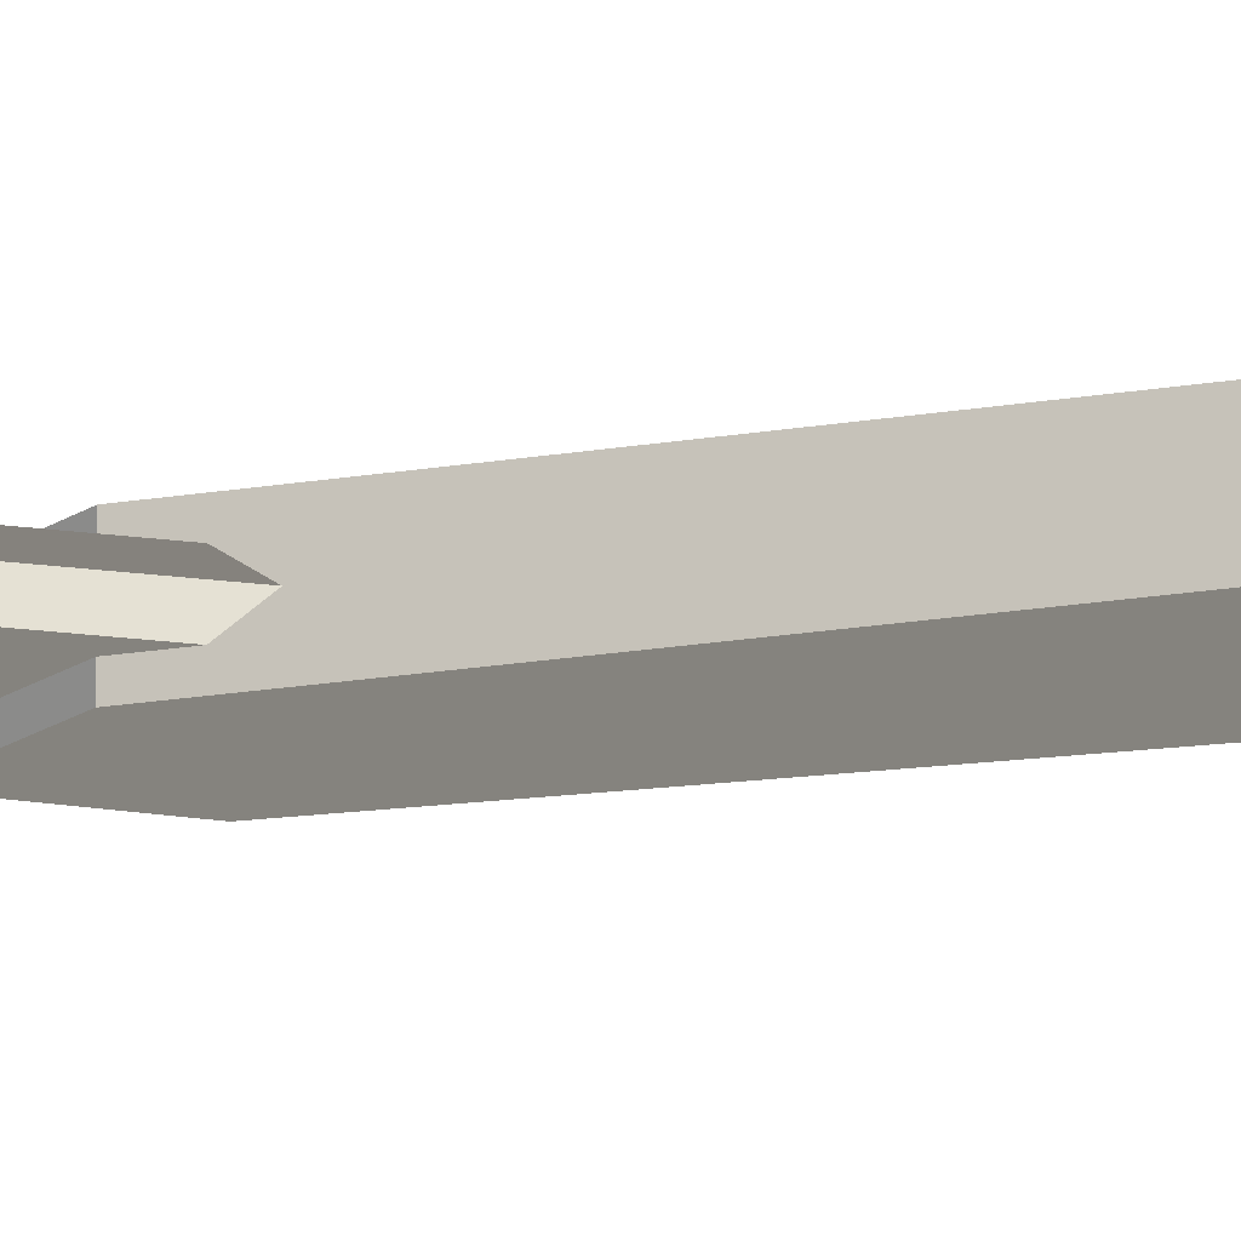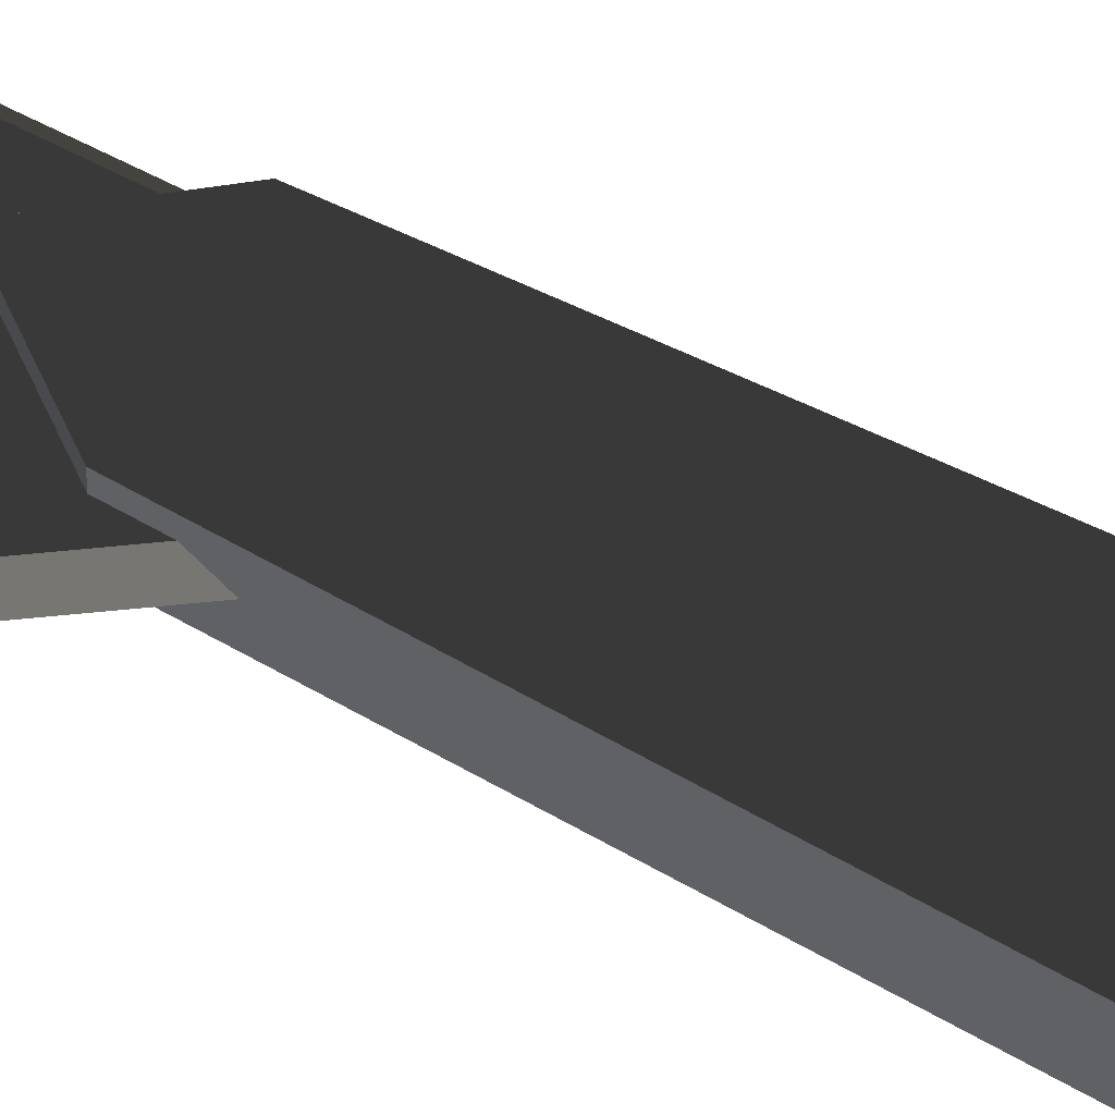
<metadata>
{"format":"obj","ext":"obj","renderer":"f3d","projection":"perspective","resolution":1024,"background":"white","views":[{"elev":-16.1,"azim":108.6,"up":"+Y"},{"elev":55.6,"azim":119.8,"up":"+Y"}]}
</metadata>
<code>
v  -0.3126 0.06601 5.956
v  -0.332 0.004761 6.023
v  -0.2931 0.004761 6.011
v  -0.332 0.004761 6.023
v  -0.3126 0.06601 5.956
v  -0.3709 0.004761 6.036
v  -0.3126 0.06601 5.956
v  -0.3709 0.004761 1.036
v  -0.3709 0.004761 6.036
v  -0.3709 0.004761 1.036
v  -0.3126 0.06601 5.956
v  -0.3114 0.06726 5.954
v  -0.3709 0.004761 1.036
v  -0.3114 0.06726 5.954
v  -0.3114 0.06726 1.203
v  -0.2593 0.06726 5.934
v  -0.3114 0.06726 1.203
v  -0.3114 0.06726 5.954
v  -0.3114 0.06726 1.203
v  -0.2593 0.06726 5.934
v  -0.1066 0.06726 1.453
v  -0.1066 0.06726 1.453
v  -0.2593 0.06726 5.934
v  -0.1857 0.06726 5.901
v  -0.1066 0.06726 1.453
v  -0.1857 0.06726 5.901
v  -0.09305 0.06726 5.846
v  -0.1066 0.06726 1.453
v  -0.09305 0.06726 5.846
v  0.1545 0.06726 1.114
v  0.1545 0.06726 1.114
v  -0.09305 0.06726 5.846
v  -0.006881 0.06726 5.781
v  0.1545 0.06726 1.114
v  -0.006881 0.06726 5.781
v  0.07175 0.06726 5.708
v  0.1545 0.06726 1.114
v  0.07175 0.06726 5.708
v  0.1419 0.06726 5.626
v  0.1545 0.06726 1.114
v  0.1419 0.06726 5.626
v  0.2027 0.06726 5.538
v  0.1545 0.06726 1.114
v  0.2027 0.06726 5.538
v  0.3462 0.06726 1.377
v  0.3462 0.06726 1.377
v  0.2027 0.06726 5.538
v  0.2535 0.06726 5.443
v  0.3462 0.06726 1.377
v  0.2535 0.06726 5.443
v  0.2937 0.06726 5.343
v  0.3462 0.06726 1.377
v  0.2937 0.06726 5.343
v  0.3227 0.06726 5.239
v  0.3462 0.06726 1.377
v  0.3227 0.06726 5.239
v  0.3403 0.06726 5.133
v  0.3462 0.06726 1.377
v  0.3403 0.06726 5.133
v  0.3462 0.06726 5.024
v  -0.3114 0.06726 1.203
v  -0.108 0.004761 1.358
v  -0.3709 0.004761 1.036
v  -0.108 0.004761 1.358
v  -0.3114 0.06726 1.203
v  -0.1066 0.06726 1.453
v  -0.3709 0.004761 1.036
v  -0.3126 -0.05649 5.956
v  -0.3709 0.004761 6.036
v  -0.3126 -0.05649 5.956
v  -0.3709 0.004761 1.036
v  -0.3114 -0.05774 5.954
v  -0.3114 -0.05774 5.954
v  -0.3709 0.004761 1.036
v  -0.3114 -0.05774 1.203
v  0.3995 0.004761 5.14
v  0.3227 0.06726 5.239
v  0.3809 0.004761 5.252
v  0.3227 0.06726 5.239
v  0.3995 0.004761 5.14
v  0.3403 0.06726 5.133
v  0.4057 0.004761 5.026
v  0.3403 0.06726 5.133
v  0.3995 0.004761 5.14
v  0.3403 0.06726 5.133
v  0.4057 0.004761 5.026
v  0.3462 0.06726 5.024
v  0.4057 0.004761 1.358
v  0.3462 0.06726 5.024
v  0.4057 0.004761 5.026
v  0.3462 0.06726 5.024
v  0.4057 0.004761 1.358
v  0.3462 0.06726 1.377
v  0.3462 0.06726 1.377
v  0.1557 0.004761 1.015
v  0.1545 0.06726 1.114
v  0.1557 0.004761 1.015
v  0.3462 0.06726 1.377
v  0.4057 0.004761 1.358
v  -0.2593 0.06726 5.934
v  -0.3114 0.06726 5.954
v  -0.3053 0.0505 5.969
v  -0.2364 0.004761 5.989
v  -0.1857 0.06726 5.901
v  -0.2593 0.06726 5.934
v  -0.1857 0.06726 5.901
v  -0.2364 0.004761 5.989
v  -0.1583 0.004761 5.953
v  -0.1583 0.004761 5.953
v  -0.09305 0.06726 5.846
v  -0.1857 0.06726 5.901
v  -0.09305 0.06726 5.846
v  -0.1583 0.004761 5.953
v  -0.06003 0.004761 5.895
v  -0.06003 0.004761 5.895
v  -0.006881 0.06726 5.781
v  -0.09305 0.06726 5.846
v  -0.006881 0.06726 5.781
v  -0.06003 0.004761 5.895
v  0.03135 0.004761 5.827
v  0.03135 0.004761 5.827
v  0.07175 0.06726 5.708
v  -0.006881 0.06726 5.781
v  0.07175 0.06726 5.708
v  0.03135 0.004761 5.827
v  0.1147 0.004761 5.749
v  0.1147 0.004761 5.749
v  0.1419 0.06726 5.626
v  0.07175 0.06726 5.708
v  0.1419 0.06726 5.626
v  0.1147 0.004761 5.749
v  0.1891 0.004761 5.663
v  0.1891 0.004761 5.663
v  0.2027 0.06726 5.538
v  0.1419 0.06726 5.626
v  0.2027 0.06726 5.538
v  0.1891 0.004761 5.663
v  0.2537 0.004761 5.569
v  0.2537 0.004761 5.569
v  0.2535 0.06726 5.443
v  0.2027 0.06726 5.538
v  0.2535 0.06726 5.443
v  0.2537 0.004761 5.569
v  0.3075 0.004761 5.468
v  0.3075 0.004761 5.468
v  0.2937 0.06726 5.343
v  0.2535 0.06726 5.443
v  0.2937 0.06726 5.343
v  0.3075 0.004761 5.468
v  0.3501 0.004761 5.362
v  0.3809 0.004761 5.252
v  0.2937 0.06726 5.343
v  0.3501 0.004761 5.362
v  0.2937 0.06726 5.343
v  0.3809 0.004761 5.252
v  0.3227 0.06726 5.239
v  -0.108 0.004761 1.358
v  -0.3114 -0.05774 1.203
v  -0.3709 0.004761 1.036
v  -0.3114 -0.05774 1.203
v  -0.108 0.004761 1.358
v  -0.1066 -0.05774 1.453
v  -0.3114 -0.05774 1.203
v  -0.2593 -0.05774 5.934
v  -0.3114 -0.05774 5.954
v  -0.2593 -0.05774 5.934
v  -0.3114 -0.05774 1.203
v  -0.1066 -0.05774 1.453
v  -0.2593 -0.05774 5.934
v  -0.1066 -0.05774 1.453
v  -0.1857 -0.05774 5.901
v  -0.1857 -0.05774 5.901
v  -0.1066 -0.05774 1.453
v  -0.09305 -0.05774 5.846
v  -0.09305 -0.05774 5.846
v  -0.1066 -0.05774 1.453
v  0.1545 -0.05774 1.114
v  -0.09305 -0.05774 5.846
v  0.1545 -0.05774 1.114
v  -0.006881 -0.05774 5.781
v  -0.006881 -0.05774 5.781
v  0.1545 -0.05774 1.114
v  0.07175 -0.05774 5.708
v  0.07175 -0.05774 5.708
v  0.1545 -0.05774 1.114
v  0.1419 -0.05774 5.626
v  0.1419 -0.05774 5.626
v  0.1545 -0.05774 1.114
v  0.2027 -0.05774 5.538
v  0.2027 -0.05774 5.538
v  0.1545 -0.05774 1.114
v  0.3462 -0.05774 1.377
v  0.2027 -0.05774 5.538
v  0.3462 -0.05774 1.377
v  0.2535 -0.05774 5.443
v  0.2535 -0.05774 5.443
v  0.3462 -0.05774 1.377
v  0.2937 -0.05774 5.343
v  0.2937 -0.05774 5.343
v  0.3462 -0.05774 1.377
v  0.3227 -0.05774 5.239
v  0.3227 -0.05774 5.239
v  0.3462 -0.05774 1.377
v  0.3403 -0.05774 5.133
v  0.3403 -0.05774 5.133
v  0.3462 -0.05774 1.377
v  0.3462 -0.05774 5.024
v  -0.2931 0.004761 6.011
v  -0.3709 0.004761 6.036
v  -0.3126 -0.05649 5.956
v  0.3227 -0.05774 5.239
v  0.3995 0.004761 5.14
v  0.3809 0.004761 5.252
v  0.3995 0.004761 5.14
v  0.3227 -0.05774 5.239
v  0.3403 -0.05774 5.133
v  0.3403 -0.05774 5.133
v  0.4057 0.004761 5.026
v  0.3995 0.004761 5.14
v  0.4057 0.004761 5.026
v  0.3403 -0.05774 5.133
v  0.3462 -0.05774 5.024
v  0.3462 -0.05774 5.024
v  0.4057 0.004761 1.358
v  0.4057 0.004761 5.026
v  0.4057 0.004761 1.358
v  0.3462 -0.05774 5.024
v  0.3462 -0.05774 1.377
v  0.1557 0.004761 1.015
v  0.3462 -0.05774 1.377
v  0.1545 -0.05774 1.114
v  0.3462 -0.05774 1.377
v  0.1557 0.004761 1.015
v  0.4057 0.004761 1.358
v  -0.2593 0.06726 5.934
v  -0.3053 0.0505 5.969
v  -0.2891 0.004761 6.009
v  -0.2364 0.004761 5.989
v  -0.2593 0.06726 5.934
v  -0.2891 0.004761 6.009
v  -0.1857 -0.05774 5.901
v  -0.2364 0.004761 5.989
v  -0.2593 -0.05774 5.934
v  -0.2364 0.004761 5.989
v  -0.1857 -0.05774 5.901
v  -0.1583 0.004761 5.953
v  -0.09305 -0.05774 5.846
v  -0.1583 0.004761 5.953
v  -0.1857 -0.05774 5.901
v  -0.1583 0.004761 5.953
v  -0.09305 -0.05774 5.846
v  -0.06003 0.004761 5.895
v  -0.006881 -0.05774 5.781
v  -0.06003 0.004761 5.895
v  -0.09305 -0.05774 5.846
v  -0.06003 0.004761 5.895
v  -0.006881 -0.05774 5.781
v  0.03135 0.004761 5.827
v  0.07175 -0.05774 5.708
v  0.03135 0.004761 5.827
v  -0.006881 -0.05774 5.781
v  0.03135 0.004761 5.827
v  0.07175 -0.05774 5.708
v  0.1147 0.004761 5.749
v  0.1419 -0.05774 5.626
v  0.1147 0.004761 5.749
v  0.07175 -0.05774 5.708
v  0.1147 0.004761 5.749
v  0.1419 -0.05774 5.626
v  0.1891 0.004761 5.663
v  0.2027 -0.05774 5.538
v  0.1891 0.004761 5.663
v  0.1419 -0.05774 5.626
v  0.1891 0.004761 5.663
v  0.2027 -0.05774 5.538
v  0.2537 0.004761 5.569
v  0.2535 -0.05774 5.443
v  0.2537 0.004761 5.569
v  0.2027 -0.05774 5.538
v  0.2537 0.004761 5.569
v  0.2535 -0.05774 5.443
v  0.3075 0.004761 5.468
v  0.2937 -0.05774 5.343
v  0.3075 0.004761 5.468
v  0.2535 -0.05774 5.443
v  0.3075 0.004761 5.468
v  0.2937 -0.05774 5.343
v  0.3501 0.004761 5.362
v  0.2937 -0.05774 5.343
v  0.3809 0.004761 5.252
v  0.3501 0.004761 5.362
v  0.3809 0.004761 5.252
v  0.2937 -0.05774 5.343
v  0.3227 -0.05774 5.239
v  -0.2593 -0.05774 5.934
v  -0.2891 0.004761 6.009
v  -0.3114 -0.05774 5.954
v  -0.2364 0.004761 5.989
v  -0.2891 0.004761 6.009
v  -0.2593 -0.05774 5.934
v  -0.332 0.004761 6.023
v  -0.2891 0.004761 6.009
v  -0.2364 0.004761 5.989
v  -0.2891 0.004761 6.009
v  -0.332 0.004761 6.023
v  -0.2931 0.004761 6.011
v  -0.2364 0.004761 5.989
v  -0.3709 0.004761 1.036
v  -0.3709 0.004761 6.036
v  -0.3709 0.004761 1.036
v  -0.2364 0.004761 5.989
v  -0.108 0.004761 1.358
v  -0.108 0.004761 1.358
v  -0.2364 0.004761 5.989
v  -0.1583 0.004761 5.953
v  -0.108 0.004761 1.358
v  -0.1583 0.004761 5.953
v  -0.06003 0.004761 5.895
v  -0.108 0.004761 1.358
v  -0.06003 0.004761 5.895
v  0.1557 0.004761 1.015
v  0.1557 0.004761 1.015
v  -0.06003 0.004761 5.895
v  0.03135 0.004761 5.827
v  0.1557 0.004761 1.015
v  0.03135 0.004761 5.827
v  0.1147 0.004761 5.749
v  0.1557 0.004761 1.015
v  0.1147 0.004761 5.749
v  0.1891 0.004761 5.663
v  0.1557 0.004761 1.015
v  0.1891 0.004761 5.663
v  0.4057 0.004761 1.358
v  0.4057 0.004761 1.358
v  0.1891 0.004761 5.663
v  0.2537 0.004761 5.569
v  0.4057 0.004761 1.358
v  0.2537 0.004761 5.569
v  0.3075 0.004761 5.468
v  0.4057 0.004761 1.358
v  0.3075 0.004761 5.468
v  0.3501 0.004761 5.362
v  0.4057 0.004761 1.358
v  0.3501 0.004761 5.362
v  0.3809 0.004761 5.252
v  0.4057 0.004761 1.358
v  0.3809 0.004761 5.252
v  0.3995 0.004761 5.14
v  0.4057 0.004761 1.358
v  0.3995 0.004761 5.14
v  0.4057 0.004761 5.026
v  0.1557 0.004761 1.015
v  -0.1066 -0.05774 1.453
v  -0.108 0.004761 1.358
v  -0.1066 -0.05774 1.453
v  0.1557 0.004761 1.015
v  0.1545 -0.05774 1.114
v  -0.1066 0.06726 1.453
v  0.1557 0.004761 1.015
v  -0.108 0.004761 1.358
v  0.1557 0.004761 1.015
v  -0.1066 0.06726 1.453
v  0.1545 0.06726 1.114
v  -0.2931 -0.05774 6.011
v  -0.2891 -0.05774 6.009
v  -0.3077 0.0507 5.969
v  -0.3053 0.0505 5.969
v  -0.608 0.1298 -4.642
v  0.392 -0.1202 -4.642
v  -0.608 -0.1202 -4.642
v  0.392 -0.1202 -4.642
v  -0.608 0.1298 -4.642
v  0.392 0.1298 -4.642
v  -0.608 0.1298 -4.642
v  -0.3709 -0.1202 1.286
v  -0.3709 0.1298 1.286
v  -0.3709 -0.1202 1.286
v  -0.608 0.1298 -4.642
v  -0.608 -0.1202 -4.642
v  0.392 -0.1202 -4.642
v  0.1557 0.1298 1.265
v  0.1557 -0.1202 1.265
v  0.1557 0.1298 1.265
v  0.392 -0.1202 -4.642
v  0.392 0.1298 -4.642
v  -0.1659 0.1298 -4.255
v  -0.1645 0.1298 -4.385
v  -0.1737 0.1298 -4.32
v  -0.1645 0.1298 -4.385
v  -0.1659 0.1298 -4.255
v  -0.1415 0.1298 -4.195
v  -0.108 0.1298 1.608
v  -0.3523 0.1298 -4.145
v  -0.3709 0.1298 1.286
v  -0.3523 0.1298 -4.145
v  -0.108 0.1298 1.608
v  -0.3445 0.1298 -4.08
v  -0.3445 0.1298 -4.08
v  -0.108 0.1298 1.608
v  -0.3202 0.1298 -4.02
v  -0.3202 0.1298 -4.02
v  -0.108 0.1298 1.608
v  -0.281 0.1298 -3.968
v  -0.281 0.1298 -3.968
v  -0.108 0.1298 1.608
v  -0.2296 0.1298 -3.927
v  -0.2296 0.1298 -3.927
v  -0.108 0.1298 1.608
v  -0.1696 0.1298 -3.902
v  -0.1696 0.1298 -3.902
v  -0.108 0.1298 1.608
v  -0.105 0.1298 -3.892
v  -0.105 0.1298 -3.892
v  -0.108 0.1298 1.608
v  0.1557 0.1298 1.265
v  -0.105 0.1298 -3.892
v  0.1557 0.1298 1.265
v  -0.0402 0.1298 -3.9
v  -0.0402 0.1298 -3.9
v  0.1557 0.1298 1.265
v  0.02036 0.1298 -3.925
v  0.02036 0.1298 -3.925
v  0.1557 0.1298 1.265
v  0.07255 0.1298 -3.964
v  0.07255 0.1298 -3.964
v  0.1557 0.1298 1.265
v  0.1128 0.1298 -4.015
v  0.1128 0.1298 -4.015
v  0.1557 0.1298 1.265
v  0.1384 0.1298 -4.075
v  -0.608 0.1298 -4.642
v  -0.2251 0.1298 -4.36
v  0.392 0.1298 -4.642
v  -0.2251 0.1298 -4.36
v  -0.608 0.1298 -4.642
v  -0.2773 0.1298 -4.321
v  -0.2773 0.1298 -4.321
v  -0.608 0.1298 -4.642
v  -0.3175 0.1298 -4.27
v  -0.3175 0.1298 -4.27
v  -0.608 0.1298 -4.642
v  -0.3431 0.1298 -4.21
v  -0.3431 0.1298 -4.21
v  -0.608 0.1298 -4.642
v  -0.3523 0.1298 -4.145
v  -0.3523 0.1298 -4.145
v  -0.608 0.1298 -4.642
v  -0.3709 0.1298 1.286
v  0.392 0.1298 -4.642
v  -0.2251 0.1298 -4.36
v  -0.1645 0.1298 -4.385
v  0.392 0.1298 -4.642
v  -0.1645 0.1298 -4.385
v  -0.1415 0.1298 -4.195
v  0.392 0.1298 -4.642
v  -0.1415 0.1298 -4.195
v  -0.1024 0.1298 -4.142
v  0.392 0.1298 -4.642
v  -0.1024 0.1298 -4.142
v  -0.051 0.1298 -4.102
v  0.392 0.1298 -4.642
v  -0.051 0.1298 -4.102
v  0.00903 0.1298 -4.077
v  0.392 0.1298 -4.642
v  0.00903 0.1298 -4.077
v  0.07364 0.1298 -4.067
v  0.392 0.1298 -4.642
v  0.07364 0.1298 -4.067
v  0.1384 0.1298 -4.075
v  0.392 0.1298 -4.642
v  0.1384 0.1298 -4.075
v  0.1557 0.1298 1.265
v  -0.3709 0.1298 1.286
v  -0.108 -0.1202 1.608
v  -0.108 0.1298 1.608
v  -0.108 -0.1202 1.608
v  -0.3709 0.1298 1.286
v  -0.3709 -0.1202 1.286
v  0.1557 -0.1202 1.265
v  -0.108 0.1298 1.608
v  -0.108 -0.1202 1.608
v  -0.108 0.1298 1.608
v  0.1557 -0.1202 1.265
v  0.1557 0.1298 1.265
v  0.392 -0.1202 -4.642
v  -0.3709 -0.1202 1.286
v  -0.608 -0.1202 -4.642
v  -0.3709 -0.1202 1.286
v  0.392 -0.1202 -4.642
v  -0.108 -0.1202 1.608
v  -0.108 -0.1202 1.608
v  0.392 -0.1202 -4.642
v  0.1557 -0.1202 1.265
v  -0.3445 0.1298 -4.08
v  -0.3431 0.1298 -4.21
v  -0.3523 0.1298 -4.145
v  -0.3431 0.1298 -4.21
v  -0.3445 0.1298 -4.08
v  -0.3202 0.1298 -4.02
v  -0.3431 0.1298 -4.21
v  -0.3202 0.1298 -4.02
v  -0.3175 0.1298 -4.27
v  -0.3175 0.1298 -4.27
v  -0.3202 0.1298 -4.02
v  -0.281 0.1298 -3.968
v  -0.3175 0.1298 -4.27
v  -0.281 0.1298 -3.968
v  -0.2773 0.1298 -4.321
v  -0.2773 0.1298 -4.321
v  -0.281 0.1298 -3.968
v  -0.2296 0.1298 -3.927
v  -0.2773 0.1298 -4.321
v  -0.2296 0.1298 -3.927
v  -0.2251 0.1298 -4.36
v  -0.2251 0.1298 -4.36
v  -0.2296 0.1298 -3.927
v  -0.1696 0.1298 -3.902
v  -0.2251 0.1298 -4.36
v  -0.1696 0.1298 -3.902
v  -0.1737 0.1298 -4.32
v  -0.1737 0.1298 -4.32
v  -0.1696 0.1298 -3.902
v  -0.1659 0.1298 -4.255
v  -0.1659 0.1298 -4.255
v  -0.1696 0.1298 -3.902
v  -0.105 0.1298 -3.892
v  -0.1659 0.1298 -4.255
v  -0.105 0.1298 -3.892
v  -0.1415 0.1298 -4.195
v  -0.1415 0.1298 -4.195
v  -0.105 0.1298 -3.892
v  -0.1024 0.1298 -4.142
v  -0.1024 0.1298 -4.142
v  -0.105 0.1298 -3.892
v  -0.0402 0.1298 -3.9
v  -0.1024 0.1298 -4.142
v  -0.0402 0.1298 -3.9
v  -0.051 0.1298 -4.102
v  -0.051 0.1298 -4.102
v  -0.0402 0.1298 -3.9
v  0.00903 0.1298 -4.077
v  0.00903 0.1298 -4.077
v  -0.0402 0.1298 -3.9
v  0.02036 0.1298 -3.925
v  0.00903 0.1298 -4.077
v  0.02036 0.1298 -3.925
v  0.07364 0.1298 -4.067
v  0.07364 0.1298 -4.067
v  0.02036 0.1298 -3.925
v  0.07255 0.1298 -3.964
v  0.07364 0.1298 -4.067
v  0.07255 0.1298 -3.964
v  0.1128 0.1298 -4.015
v  0.07364 0.1298 -4.067
v  0.1128 0.1298 -4.015
v  0.1384 0.1298 -4.075
v  -0.1645 0.1298 -4.385
v  -0.2251 0.1298 -4.36
v  -0.1737 0.1298 -4.32
g Component_5
f 1 2 3
f 4 5 6
f 7 8 9
f 10 11 12
f 13 14 15
f 16 17 18
f 19 20 21
f 22 23 24
f 25 26 27
f 28 29 30
f 31 32 33
f 34 35 36
f 37 38 39
f 40 41 42
f 43 44 45
f 46 47 48
f 49 50 51
f 52 53 54
f 55 56 57
f 58 59 60
f 61 62 63
f 64 65 66
f 67 68 69
f 70 71 72
f 73 74 75
f 76 77 78
f 79 80 81
f 82 83 84
f 85 86 87
f 88 89 90
f 91 92 93
f 94 95 96
f 97 98 99
f 100 101 102
f 103 104 105
f 106 107 108
f 109 110 111
f 112 113 114
f 115 116 117
f 118 119 120
f 121 122 123
f 124 125 126
f 127 128 129
f 130 131 132
f 133 134 135
f 136 137 138
f 139 140 141
f 142 143 144
f 145 146 147
f 148 149 150
f 151 152 153
f 154 155 156
f 157 158 159
f 160 161 162
f 163 164 165
f 166 167 168
f 169 170 171
f 172 173 174
f 175 176 177
f 178 179 180
f 181 182 183
f 184 185 186
f 187 188 189
f 190 191 192
f 193 194 195
f 196 197 198
f 199 200 201
f 202 203 204
f 205 206 207
f 208 209 210
f 211 212 213
f 214 215 216
f 217 218 219
f 220 221 222
f 223 224 225
f 226 227 228
f 229 230 231
f 232 233 234
f 235 236 237
f 238 239 240
f 241 242 243
f 244 245 246
f 247 248 249
f 250 251 252
f 253 254 255
f 256 257 258
f 259 260 261
f 262 263 264
f 265 266 267
f 268 269 270
f 271 272 273
f 274 275 276
f 277 278 279
f 280 281 282
f 283 284 285
f 286 287 288
f 289 290 291
f 292 293 294
f 295 296 297
f 298 299 300
f 301 302 303
f 304 305 306
g Component_5
f 307 308 309
f 310 311 312
f 313 314 315
f 316 317 318
f 319 320 321
f 322 323 324
f 325 326 327
f 328 329 330
f 331 332 333
f 334 335 336
f 337 338 339
f 340 341 342
f 343 344 345
f 346 347 348
f 349 350 351
f 352 353 354
f 355 356 357
f 358 359 360
f 361 362 363
g Component_5
l 364 365
g Component_5
l 366 367
g Component_4
f 368 369 370
f 371 372 373
f 374 375 376
f 377 378 379
f 380 381 382
f 383 384 385
g Component_4
f 386 387 388
f 389 390 391
f 392 393 394
f 395 396 397
f 398 399 400
f 401 402 403
f 404 405 406
f 407 408 409
f 410 411 412
f 413 414 415
f 416 417 418
f 419 420 421
f 422 423 424
f 425 426 427
f 428 429 430
f 431 432 433
f 434 435 436
f 437 438 439
f 440 441 442
f 443 444 445
f 446 447 448
f 449 450 451
f 452 453 454
f 455 456 457
f 458 459 460
f 461 462 463
f 464 465 466
f 467 468 469
f 470 471 472
f 473 474 475
f 476 477 478
f 479 480 481
f 482 483 484
f 485 486 487
f 488 489 490
f 491 492 493
g Component_4
f 494 495 496
f 497 498 499
f 500 501 502
f 503 504 505
f 506 507 508
f 509 510 511
f 512 513 514
f 515 516 517
f 518 519 520
f 521 522 523
f 524 525 526
f 527 528 529
f 530 531 532
f 533 534 535
f 536 537 538
f 539 540 541
f 542 543 544
f 545 546 547
f 548 549 550
f 551 552 553
f 554 555 556
f 557 558 559

</code>
